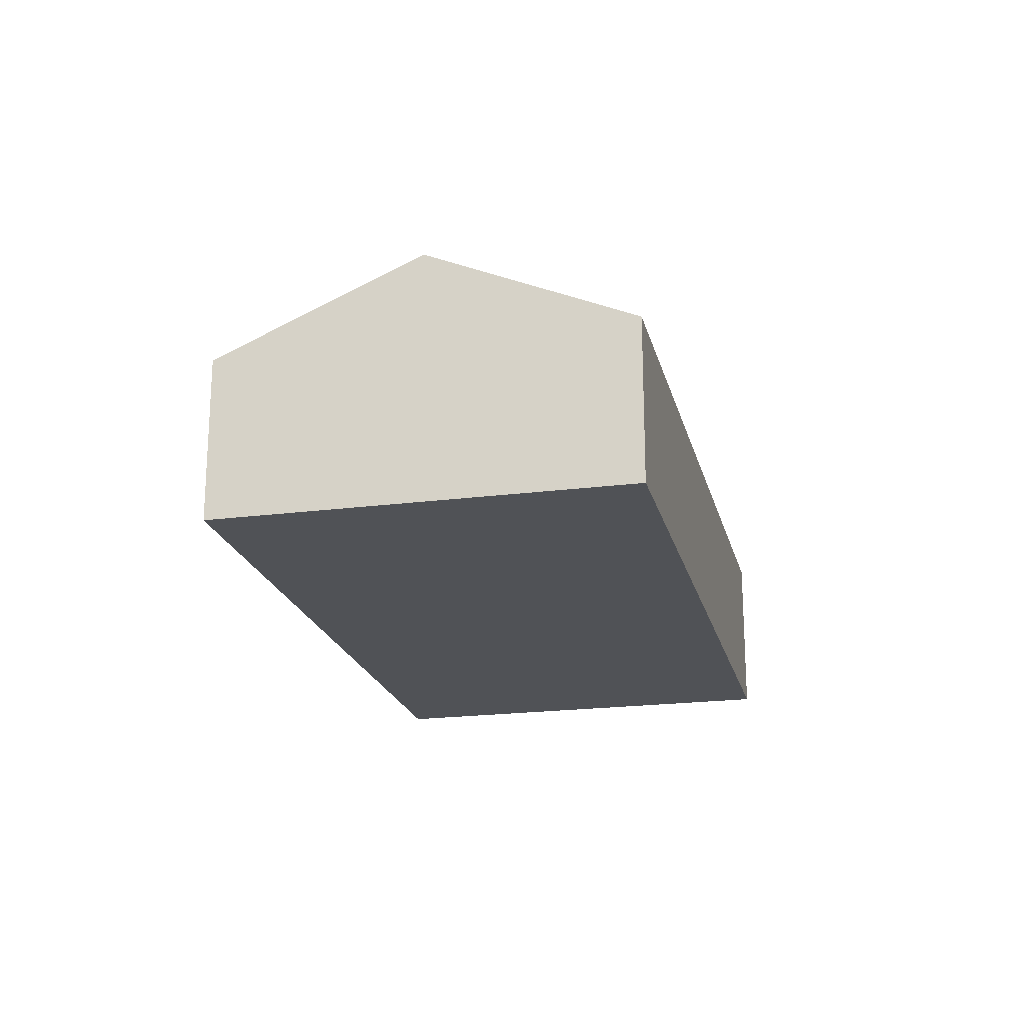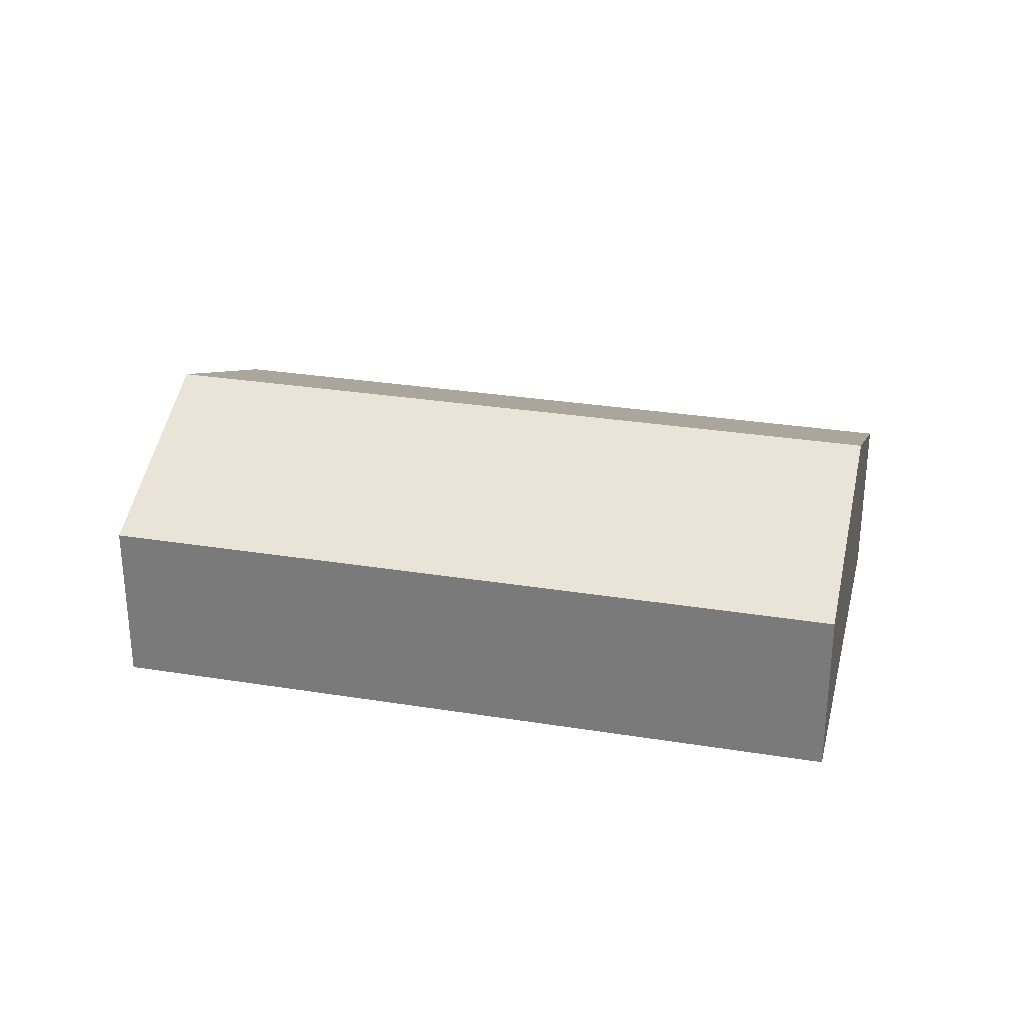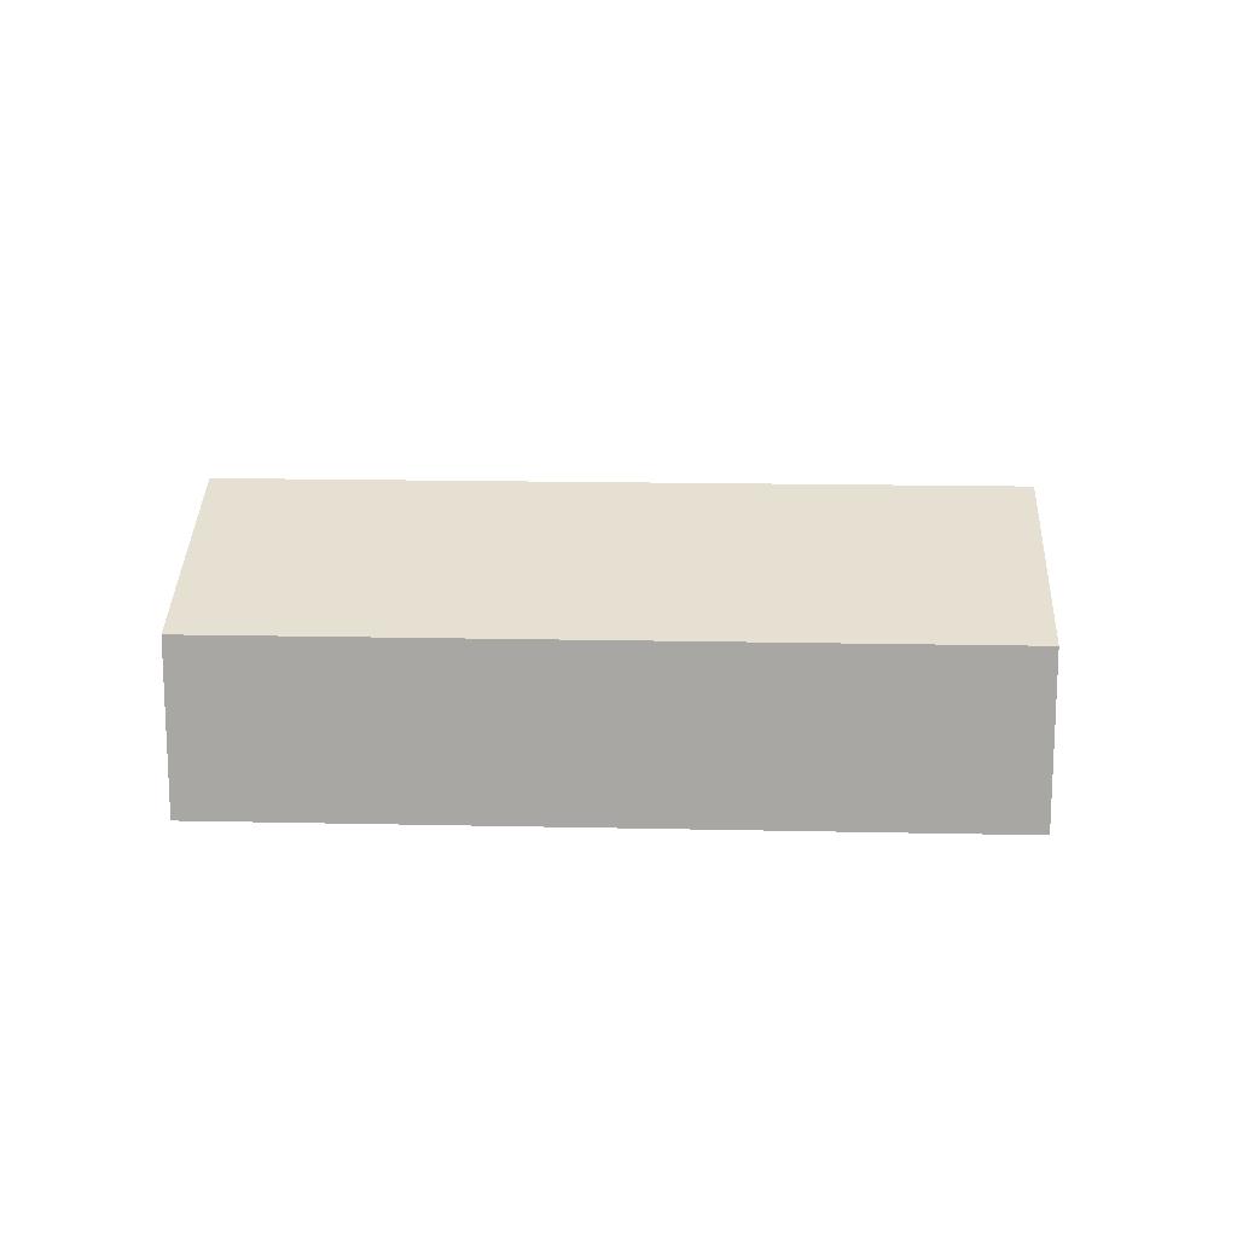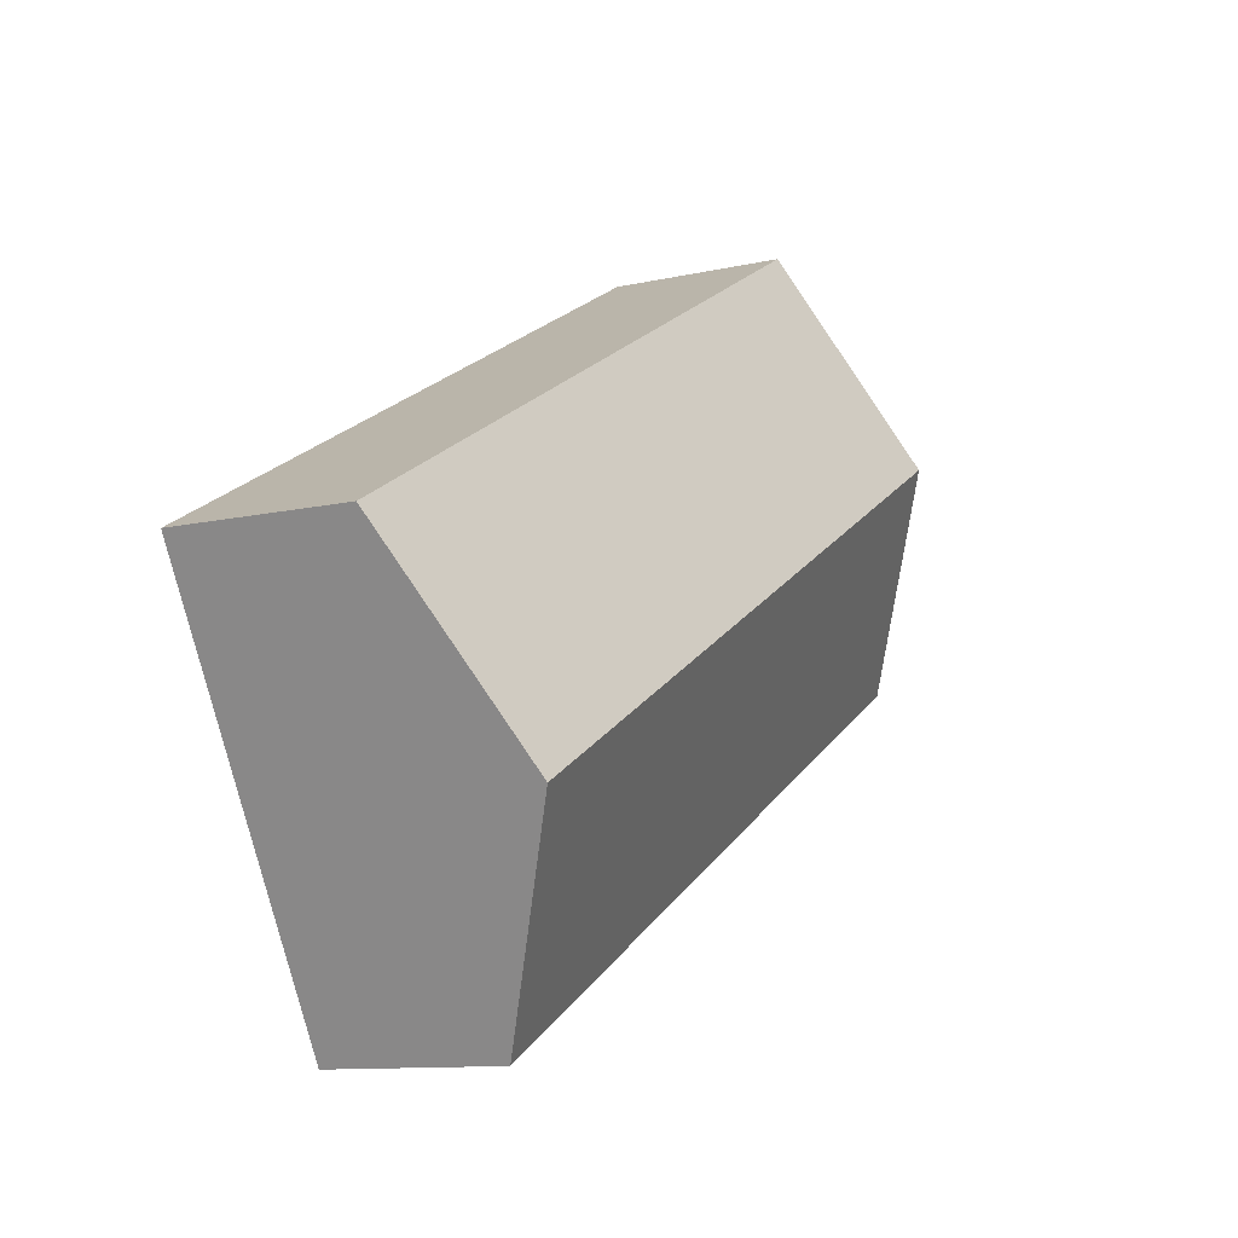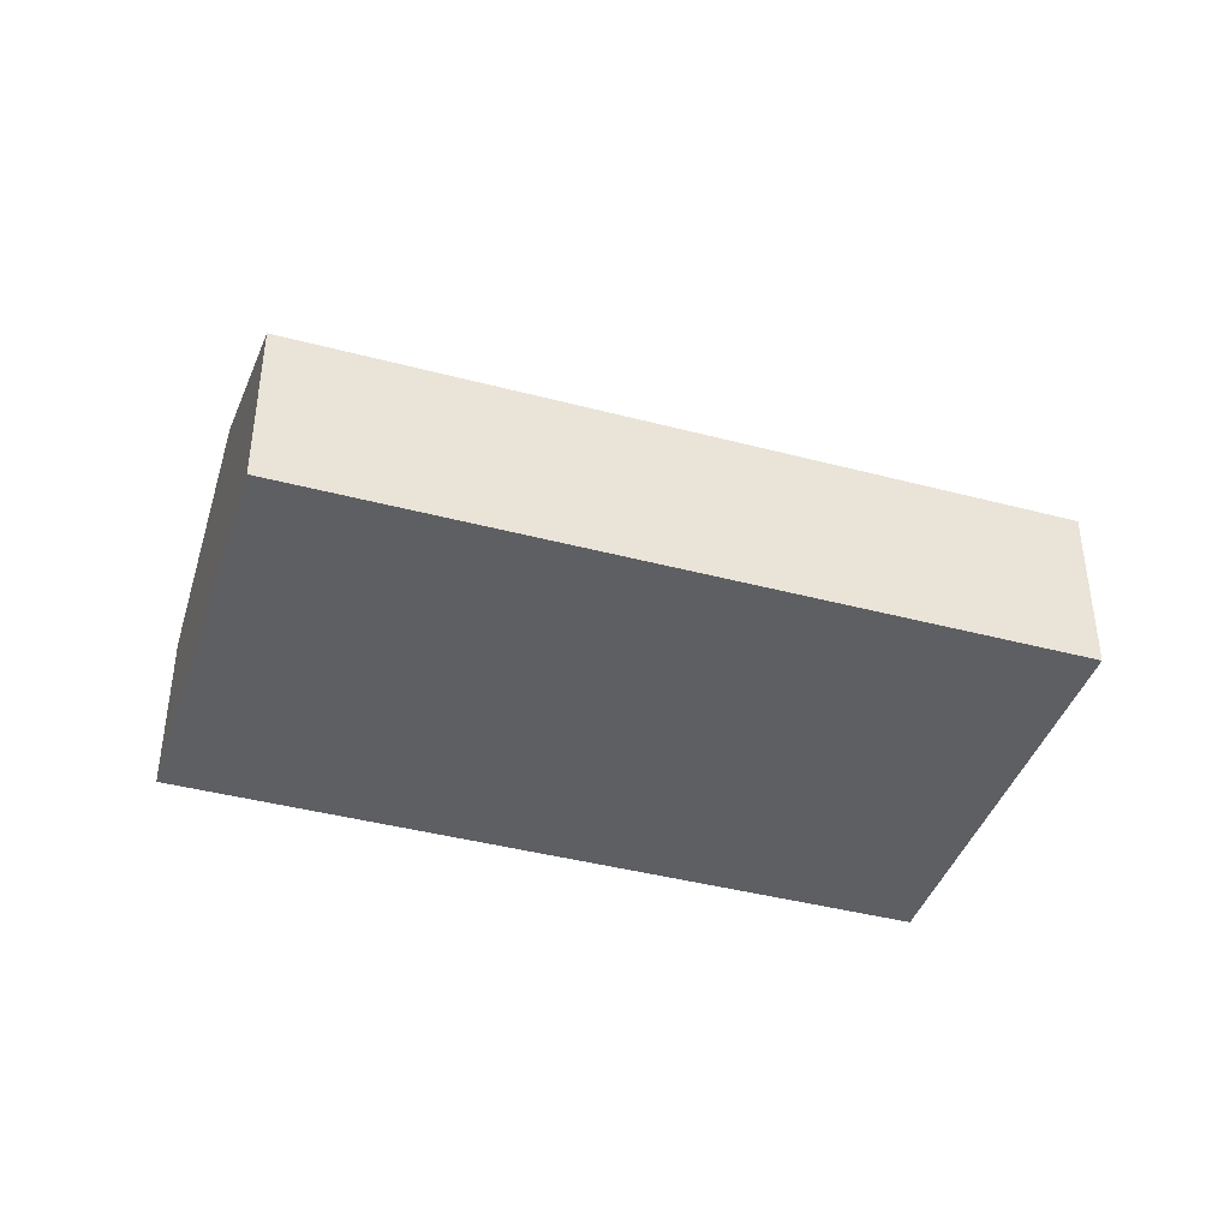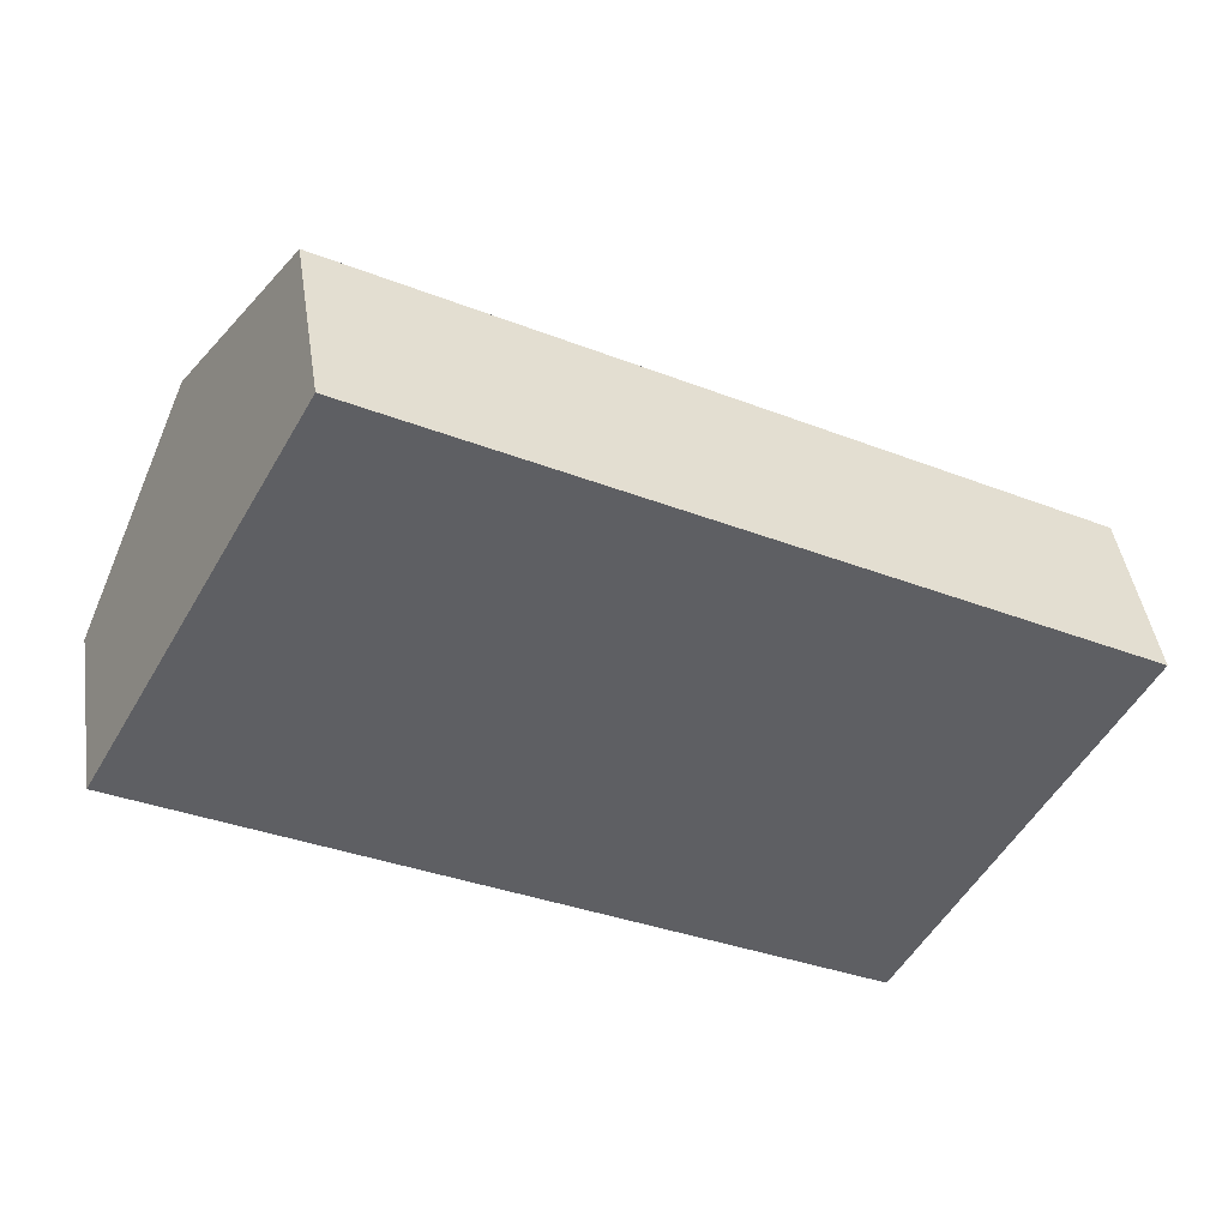
<metadata>
{"format":"obj","ext":"obj","renderer":"f3d","projection":"perspective","resolution":1024,"background":"white","views":[{"elev":-20.7,"azim":132.1,"up":"+Y"},{"elev":29.2,"azim":42.4,"up":"+Y"},{"elev":15.0,"azim":31.7,"up":"+Y"},{"elev":-11.1,"azim":119.2,"up":"+Z"},{"elev":-41.2,"azim":11.1,"up":"+Y"},{"elev":44.1,"azim":-8.5,"up":"+Z"}]}
</metadata>
<code>
v  14.49 2.793 0.121
v  1.721 4.313 3.113
v  3.442 2.792 6.227
v  12.77 4.313 -2.992
v  0 2.792 1.71e-16
v  11.05 2.792 -6.106
v  11.05 3.739e-16 -6.106
v  12.77 1.832e-16 -2.992
v  14.49 -7.409e-18 0.121
v  0 0 0
v  1.721 -1.906e-16 3.113
v  3.442 -3.813e-16 6.227
g defaultobject
f 1 2 3
f 2 1 4
f 5 4 6
f 4 5 2
f 4 7 6
f 7 4 1
f 7 1 8
f 8 1 9
f 7 5 6
f 5 7 10
f 10 2 5
f 2 10 11
f 2 11 3
f 3 11 12
f 3 9 1
f 9 3 12
f 8 10 7
f 10 8 9
f 10 9 11
f 11 9 12

</code>
